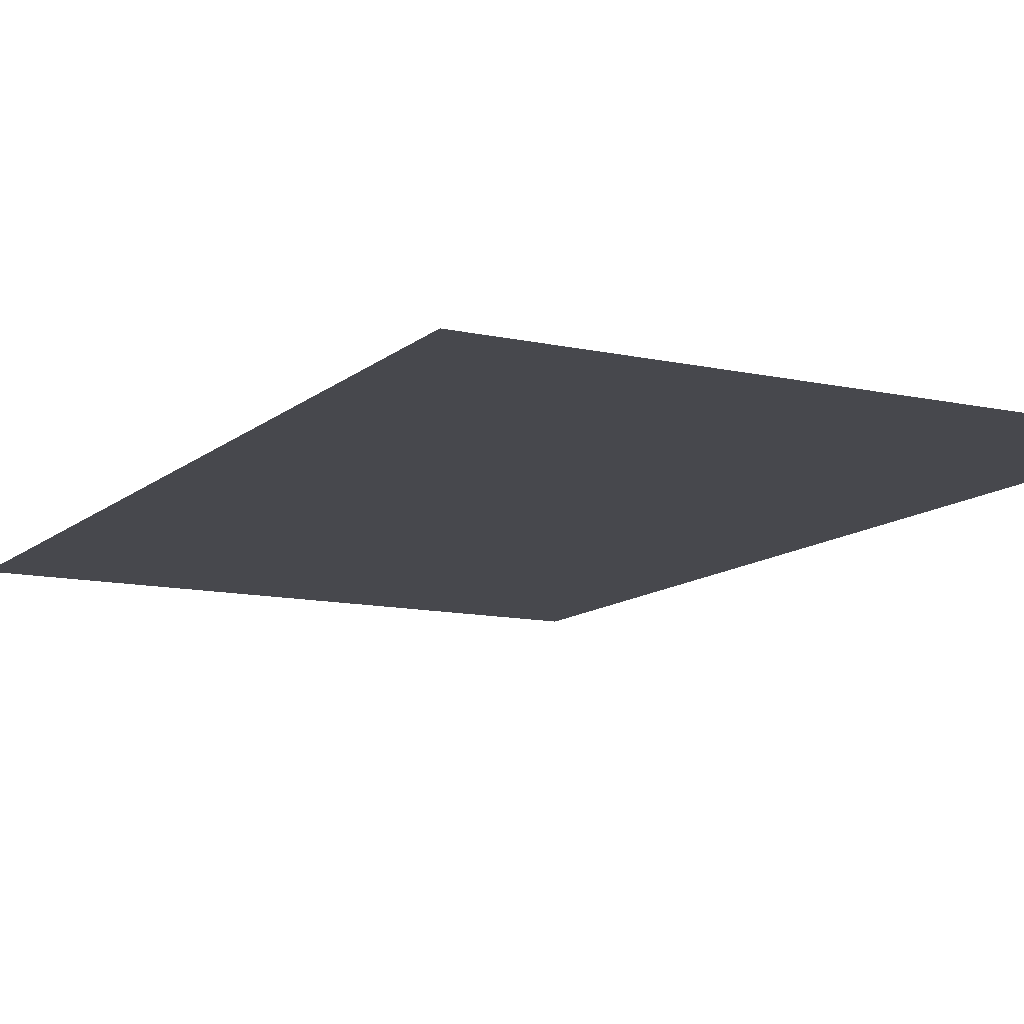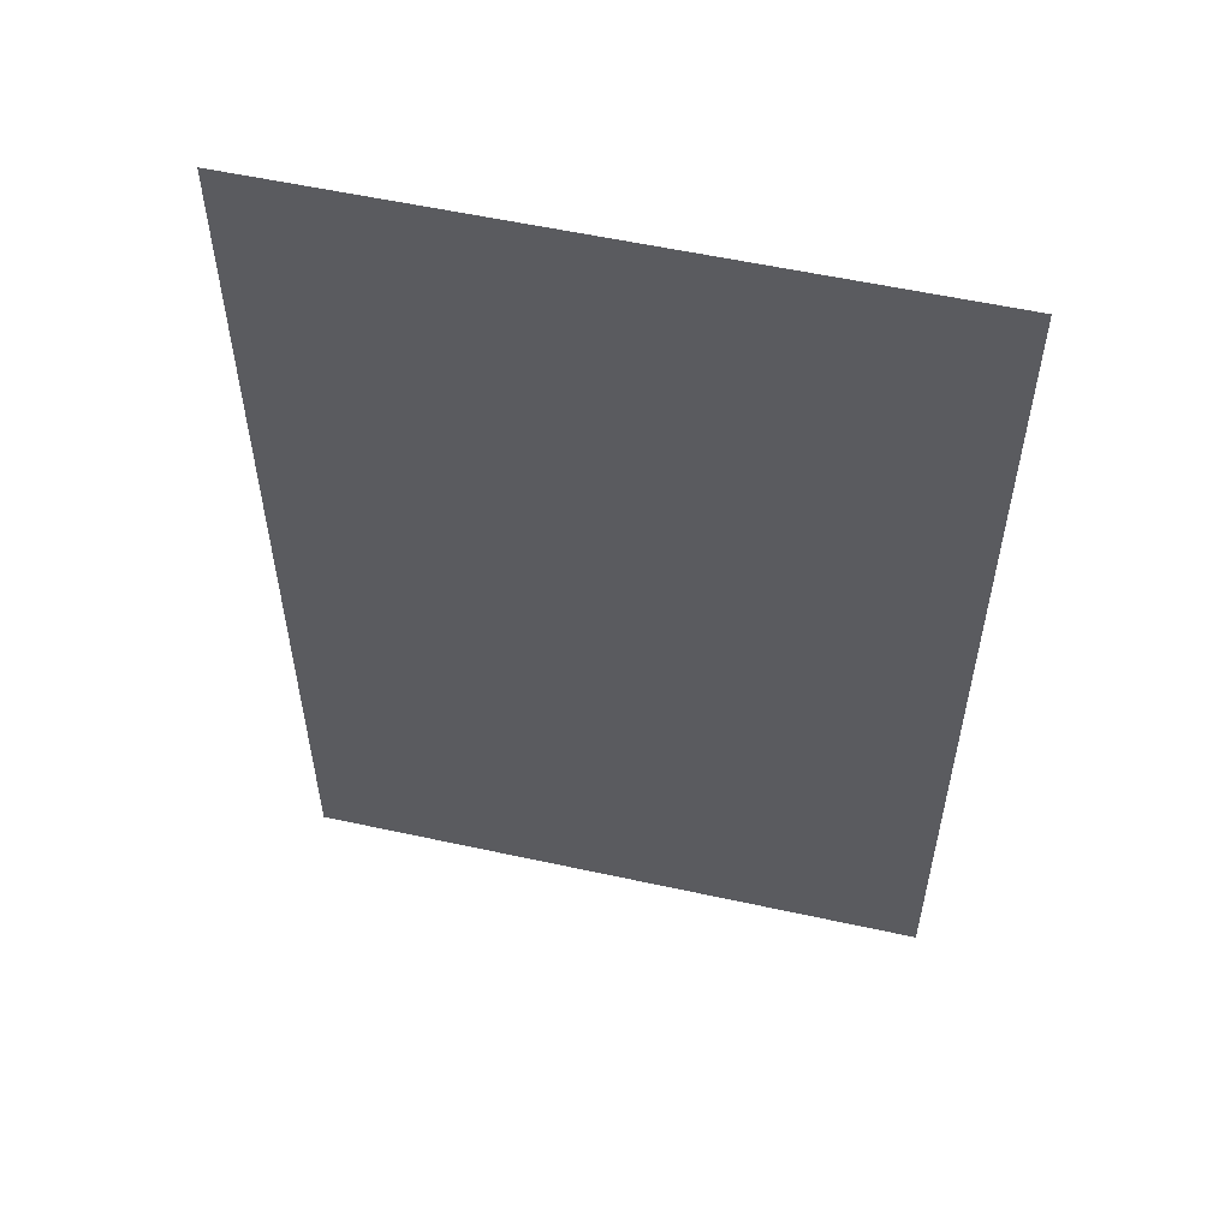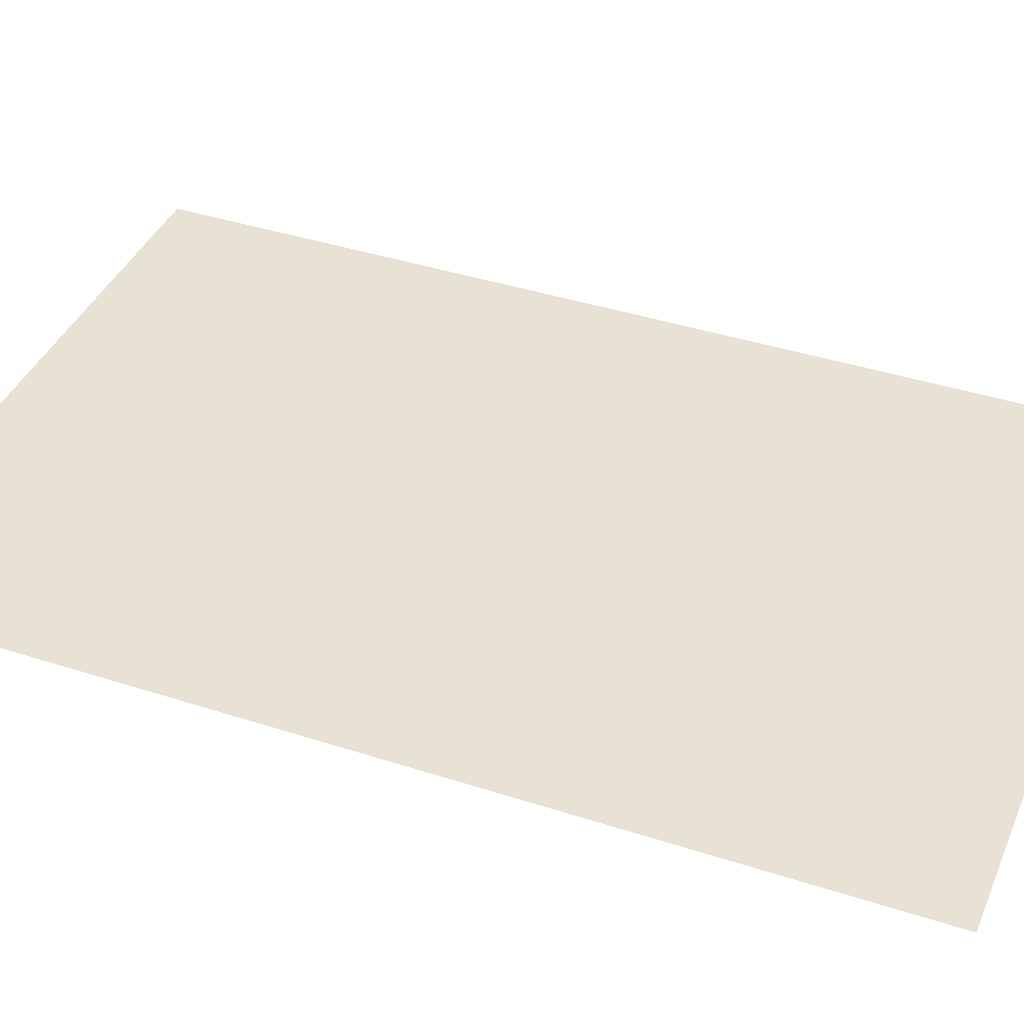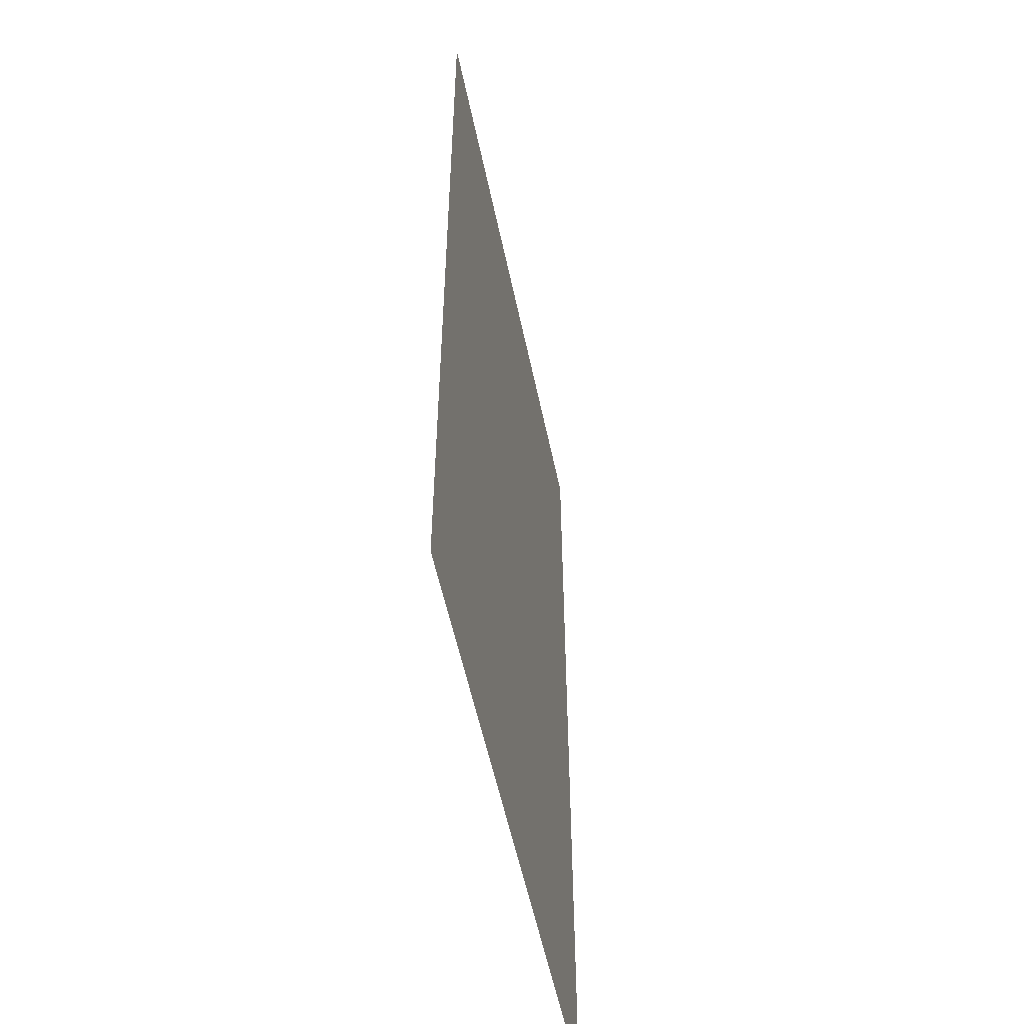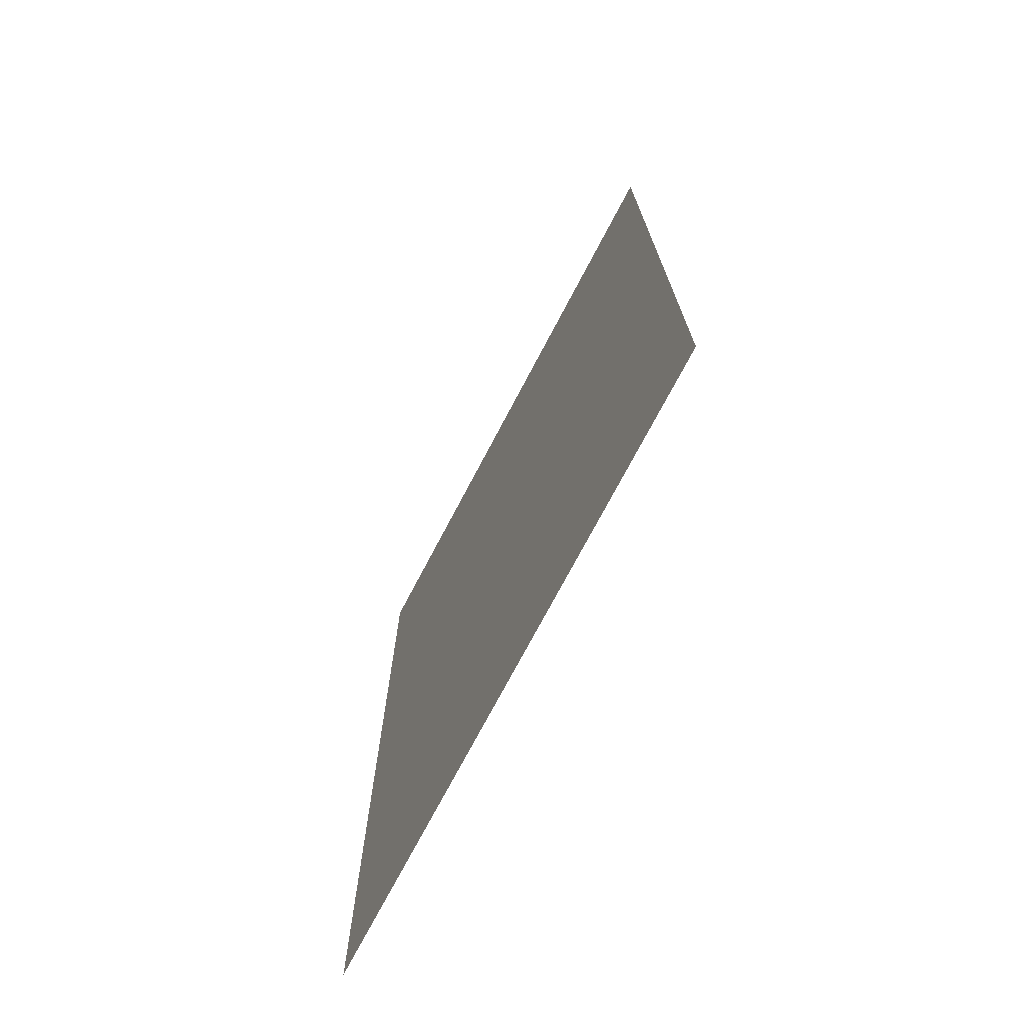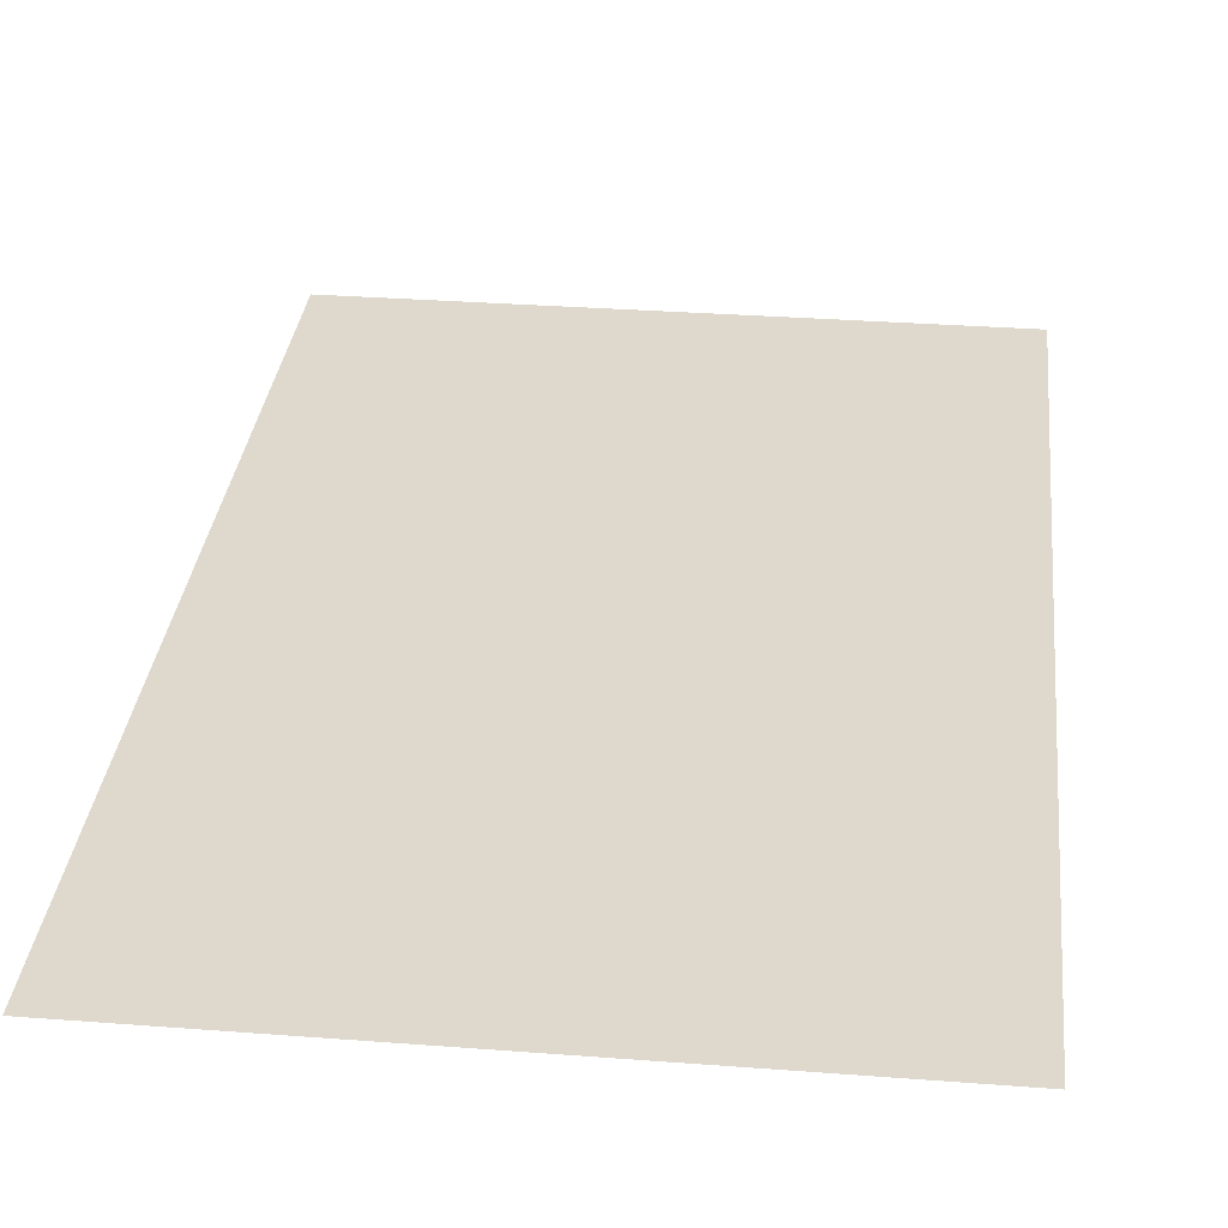
<metadata>
{"format":"obj","ext":"obj","renderer":"f3d","projection":"perspective","resolution":1024,"background":"white","views":[{"elev":-11.8,"azim":-28.2,"up":"+Y"},{"elev":56.4,"azim":-167.1,"up":"+Z"},{"elev":39.9,"azim":111.9,"up":"+Y"},{"elev":-54.7,"azim":101.7,"up":"+Z"},{"elev":-73.9,"azim":62.2,"up":"+Z"},{"elev":32.0,"azim":-173.9,"up":"+Y"}]}
</metadata>
<code>
g m_map_stones_03
v -0.3503 0.03 0.4237
v -0.3503 0.03 -0.4614
v 0.2201 0.03 -0.4614
v 0.2201 0.03 0.4237
g m_map_stones_03_0
f 3 2 1
f 4 3 1

</code>
